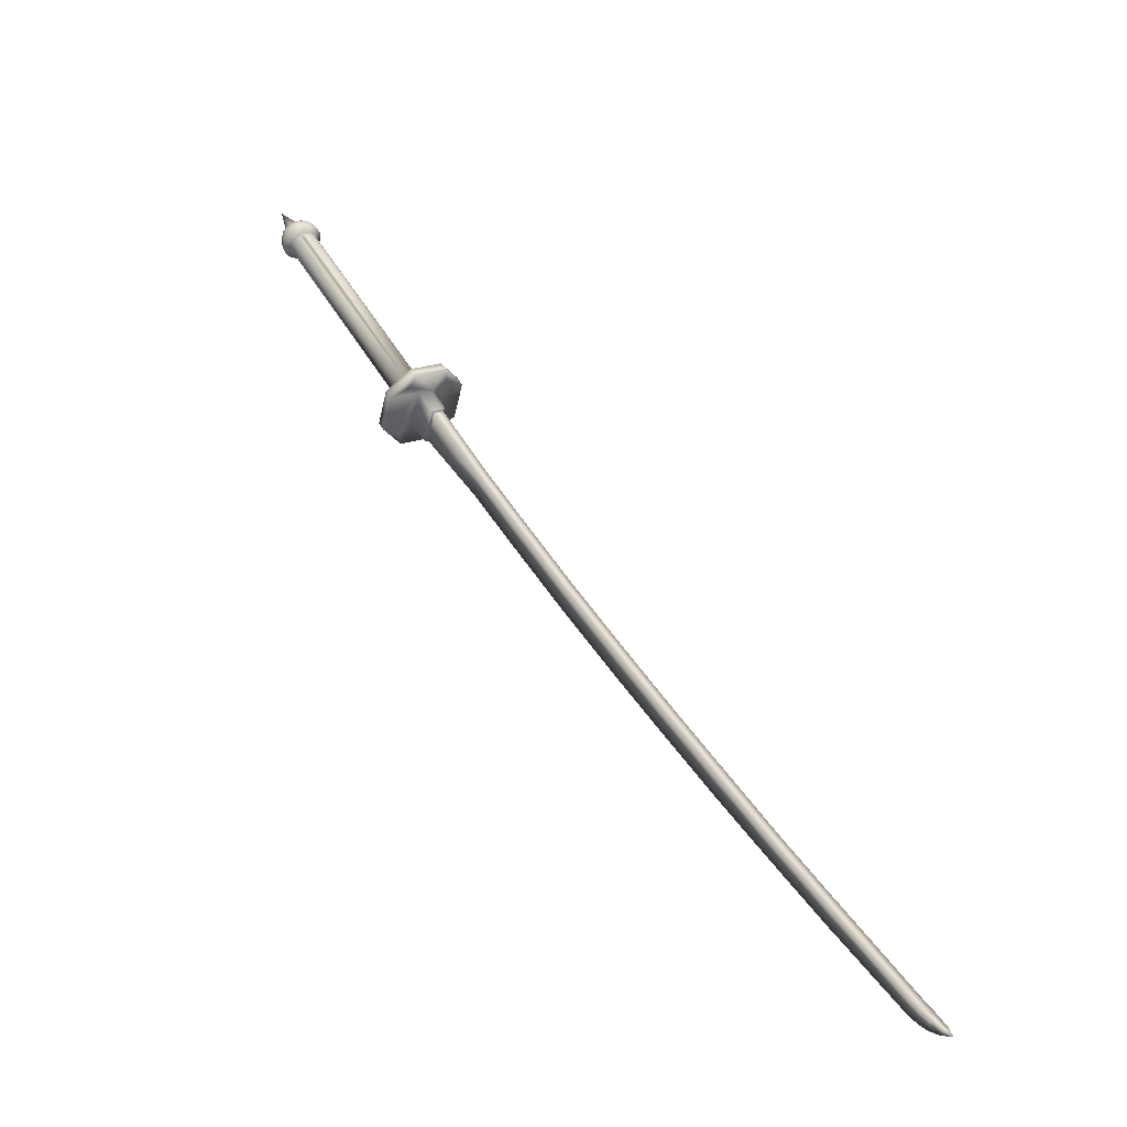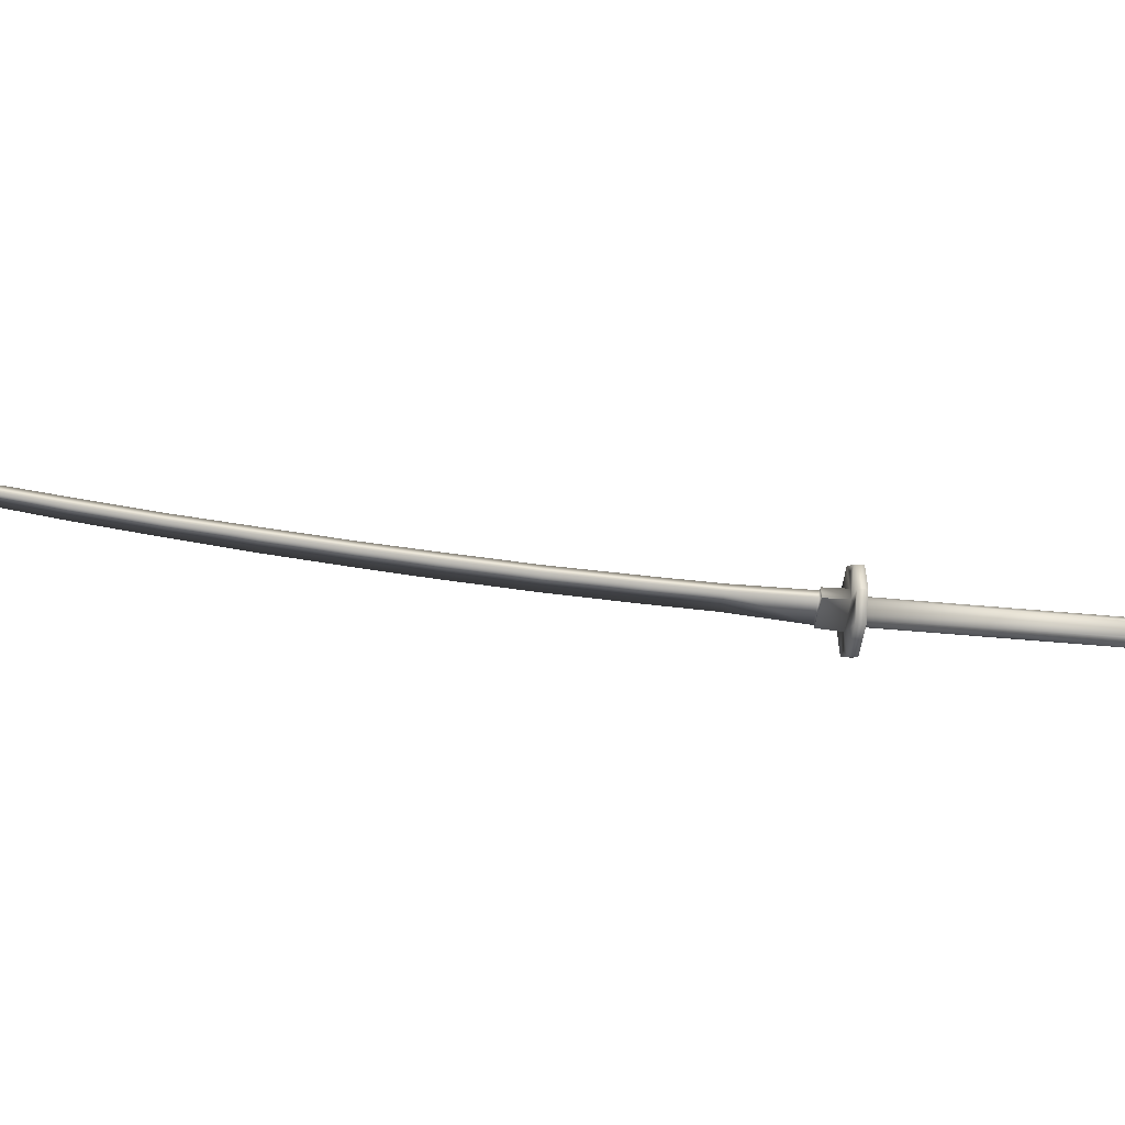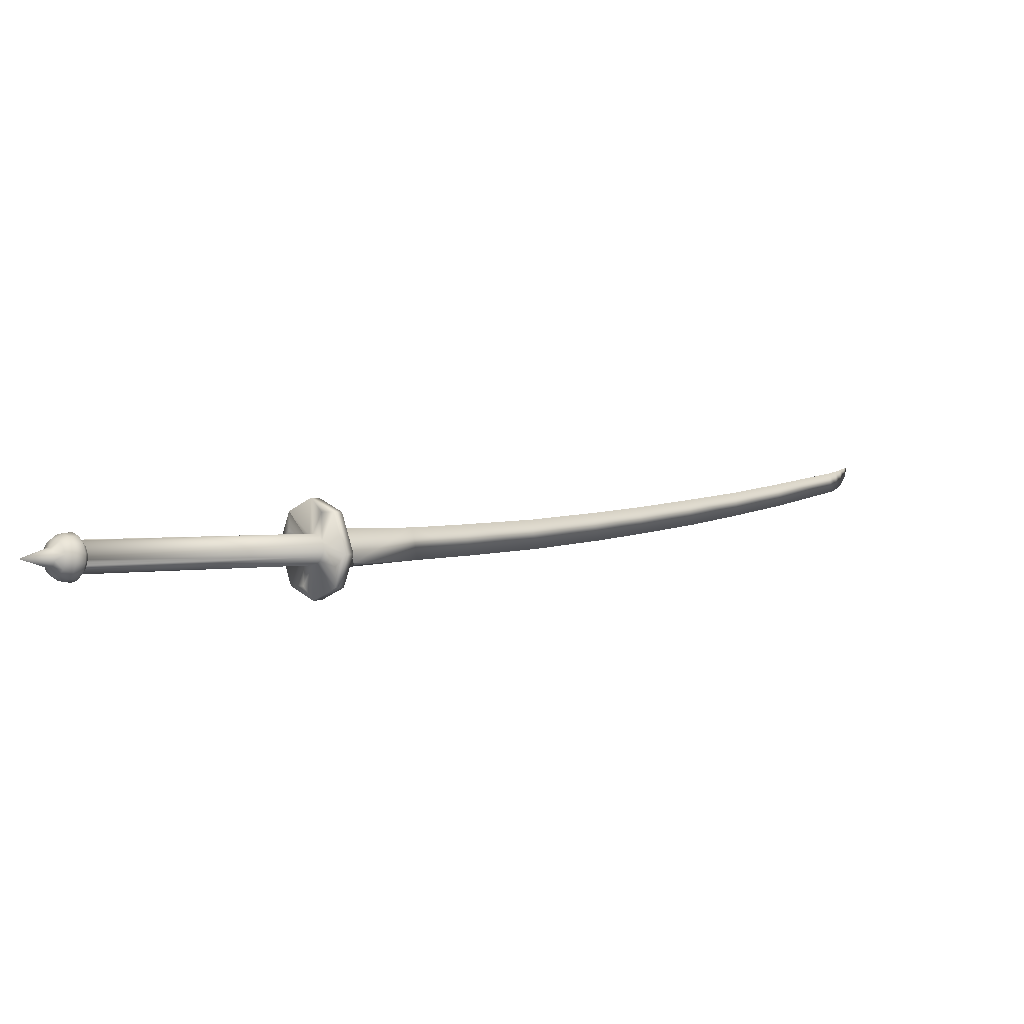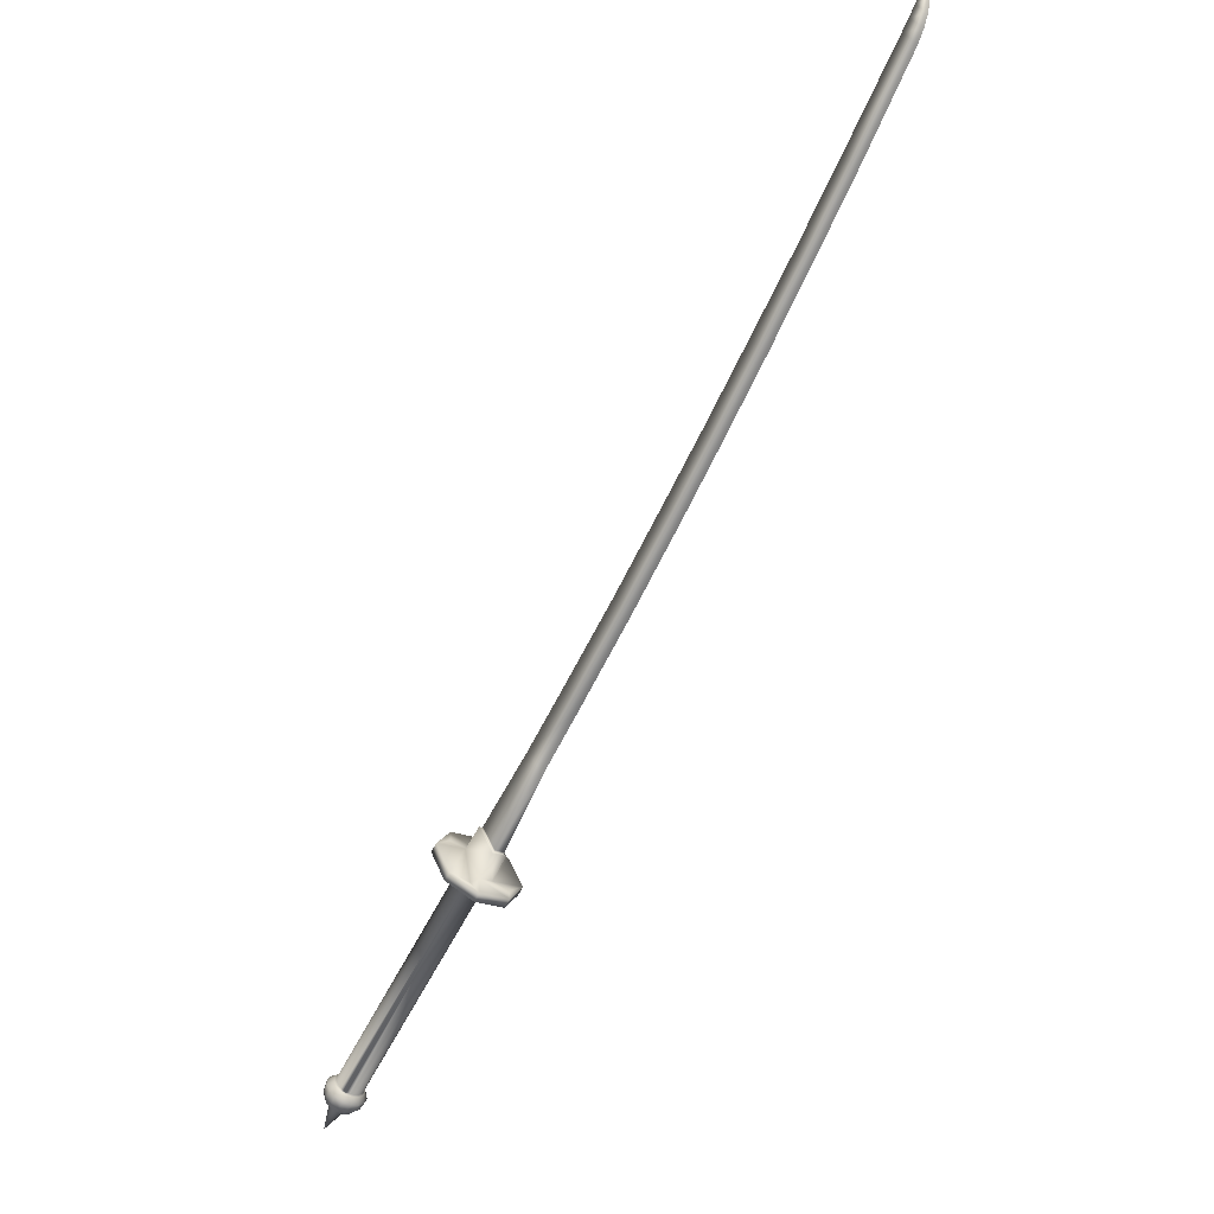
<metadata>
{"format":"obj","ext":"obj","renderer":"f3d","projection":"perspective","resolution":1024,"background":"white","views":[{"elev":55.6,"azim":9.0,"up":"+Y"},{"elev":25.3,"azim":125.2,"up":"+Y"},{"elev":-7.6,"azim":-98.6,"up":"+Y"},{"elev":52.2,"azim":-30.9,"up":"+Z"}]}
</metadata>
<code>
g default
v -1.446 5.719 0.8706
v -1.479 5.543 0.9141
v -1.401 5.564 1.011
v -1.373 5.728 0.9667
v -1.35 5.545 0.9746
v -1.429 5.525 0.8773
v -1.395 5.7 0.8338
v -1.322 5.709 0.9298
v -1.367 5.716 0.9638
v -1.331 5.703 0.9376
v -1.386 5.571 1.012
v -1.361 5.717 0.972
v -1.392 5.57 1.004
v -1.357 5.557 0.9779
v -1.356 5.557 0.9775
v -1.35 5.558 0.9857
v -1.325 5.704 0.9459
v -1.128 5.618 1.302
v -1.123 5.756 1.279
v -1.087 5.743 1.253
v -0.9295 5.663 1.552
v -0.9252 5.799 1.53
v -0.8892 5.786 1.503
v -0.6634 5.729 1.885
v -0.6598 5.86 1.864
v -0.6239 5.847 1.837
v -0.3927 5.932 2.195
v -0.3957 5.804 2.215
v -0.1857 5.868 2.471
v -0.1834 5.992 2.452
v -0.3567 5.919 2.168
v -0.1475 5.978 2.426
v 0.05721 5.945 2.766
v 0.05888 6.066 2.748
v 0.09483 6.053 2.722
v 0.2951 6.028 3.051
v 0.2952 6.14 3.035
v 0.3312 6.127 3.009
v 0.5329 6.115 3.334
v 0.5344 6.223 3.322
v 0.5703 6.21 3.296
v 0.8409 6.237 3.695
v 0.8383 6.333 3.684
v 0.8742 6.32 3.658
v 0.8787 6.26 3.736
v 0.8748 6.348 3.727
v 0.9107 6.335 3.701
v 0.9132 6.289 3.769
v 0.9089 6.362 3.762
v 0.9409 6.351 3.738
v 0.9519 6.333 3.799
v 0.9497 6.379 3.799
v 0.9723 6.37 3.782
v 0.9906 6.391 3.823
v -1.555 5.758 0.9486
v -1.583 5.755 0.912
v -1.615 5.58 0.9577
v -1.587 5.584 0.9938
v -1.282 5.656 0.7497
v -1.313 5.483 0.7949
v -1.341 5.479 0.7588
v -1.309 5.654 0.7131
v -1.552 5.452 0.9252
v -1.439 5.41 0.8428
v -1.411 5.414 0.879
v -1.524 5.456 0.9613
v -1.344 5.785 0.7822
v -1.372 5.782 0.7457
v -1.485 5.824 0.828
v -1.457 5.827 0.8645
v -1.483 5.774 0.8916
v -1.53 5.52 0.9568
v -1.339 5.724 0.7872
v -1.387 5.465 0.8532
v -1.42 5.586 0.8049
v -1.43 5.568 0.8143
v -2.137 5.442 -0.09506
v -2.128 5.46 -0.1051
v -1.444 5.556 0.8264
v -1.461 5.551 0.8401
v -2.167 5.425 -0.06827
v -2.151 5.43 -0.08202
v -2.225 5.496 -0.03309
v -1.516 5.622 0.8784
v -1.512 5.644 0.8729
v -2.222 5.517 -0.03885
v -1.472 5.679 0.8378
v -1.454 5.676 0.8244
v -2.164 5.549 -0.08874
v -2.182 5.552 -0.07568
v -1.438 5.666 0.8131
v -2.148 5.54 -0.09954
v -1.424 5.649 0.8051
v -2.134 5.523 -0.1075
v -1.416 5.607 0.7994
v -2.124 5.481 -0.1108
v -2.151 5.424 -0.09004
v -2.133 5.442 -0.106
v -2.124 5.467 -0.1168
v -2.151 5.546 -0.1067
v -2.173 5.557 -0.09105
v -2.196 5.556 -0.07292
v -2.199 5.547 -0.06196
v -2.223 5.474 -0.03257
v -2.235 5.494 -0.03419
v -2.23 5.465 -0.03399
v -2.215 5.454 -0.03648
v -2.216 5.44 -0.04121
v -2.202 5.437 -0.04441
v -2.262 5.454 -0.0397
v -2.244 5.421 -0.04926
v -2.283 5.451 -0.07286
v -2.265 5.42 -0.08197
v -2.289 5.454 -0.1114
v -2.276 5.429 -0.1186
v -2.28 5.462 -0.1488
v -2.273 5.449 -0.1527
v -2.333 5.46 -0.2753
v -2.283 5.478 -0.1489
v -2.28 5.493 -0.153
v -2.273 5.505 -0.1604
v -2.262 5.512 -0.1699
v -2.25 5.512 -0.1797
v -2.237 5.506 -0.1882
v -2.228 5.494 -0.1939
v -2.223 5.48 -0.1958
v -2.223 5.464 -0.1937
v -2.228 5.45 -0.1878
v -2.238 5.44 -0.1792
v -2.25 5.437 -0.1693
v -2.262 5.44 -0.1599
v -2.256 5.413 -0.1319
v -2.233 5.408 -0.149
v -2.24 5.399 -0.09898
v -2.21 5.392 -0.1209
v -2.217 5.399 -0.06709
v -2.186 5.392 -0.09
v -2.173 5.417 -0.07186
v -2.196 5.423 -0.05461
v -2.182 5.4 -0.1439
v -2.211 5.414 -0.1669
v -2.194 5.432 -0.1827
v -2.16 5.423 -0.164
v -2.134 5.424 -0.1351
v -2.157 5.401 -0.114
v -2.184 5.457 -0.1935
v -2.148 5.455 -0.1779
v -2.184 5.486 -0.1975
v -2.148 5.492 -0.1829
v -2.121 5.497 -0.1548
v -2.121 5.458 -0.1496
v -2.124 5.497 -0.1208
v -2.16 5.527 -0.1784
v -2.194 5.513 -0.1939
v -2.211 5.534 -0.1834
v -2.182 5.554 -0.165
v -2.157 5.562 -0.1361
v -2.134 5.533 -0.1501
v -2.133 5.524 -0.1173
v -2.233 5.546 -0.1679
v -2.21 5.569 -0.1451
v -2.256 5.545 -0.1499
v -2.24 5.568 -0.1222
v -2.217 5.576 -0.09129
v -2.186 5.577 -0.1154
v -2.276 5.533 -0.1327
v -2.265 5.552 -0.1001
v -2.289 5.511 -0.1192
v -2.283 5.524 -0.08275
v -2.262 5.53 -0.05011
v -2.244 5.559 -0.06819
v -2.23 5.522 -0.04182
v -2.216 5.544 -0.0555
v -2.294 5.483 -0.1116
v -2.289 5.488 -0.07307
v -2.268 5.493 -0.03999
v -1.358 5.7 0.7468
v -1.402 5.472 0.8055
v -1.495 5.563 0.8648
v -1.566 5.534 0.9244
v -1.508 5.581 0.873
v -1.478 5.553 0.8535
v -2.185 5.427 -0.05555
v -1.514 5.6 0.8787
v -1.503 5.661 0.8636
v -2.213 5.535 -0.04913
v -1.488 5.674 0.8512
v -1.418 5.629 0.799
v -2.127 5.503 -0.1117
v -1.525 5.76 0.8681
g Katana1
f 1 2 3
f 3 4 1
f 5 6 7
f 8 5 7
f 6 5 3
f 3 2 6
f 4 8 7
f 7 1 4
f 4 9 10
f 8 4 10
f 11 12 9
f 9 13 11
f 14 15 16
f 13 14 16
f 13 16 11
f 9 12 17
f 17 10 9
f 11 18 19
f 19 12 11
f 11 16 18
f 15 10 17
f 17 16 15
f 19 20 17
f 17 12 19
f 19 18 21
f 21 22 19
f 20 23 21
f 21 18 20
f 19 22 23
f 23 20 19
f 22 21 24
f 24 25 22
f 23 26 24
f 24 21 23
f 25 26 23
f 23 22 25
f 27 28 29
f 29 30 27
f 31 32 29
f 29 28 31
f 27 30 32
f 32 31 27
f 30 29 33
f 33 34 30
f 32 35 33
f 33 29 32
f 30 34 35
f 35 32 30
f 34 33 36
f 36 37 34
f 35 38 36
f 36 33 35
f 34 37 38
f 38 35 34
f 37 36 39
f 39 40 37
f 38 41 39
f 39 36 38
f 37 40 41
f 41 38 37
f 40 39 42
f 42 43 40
f 41 44 42
f 42 39 41
f 40 43 44
f 44 41 40
f 43 42 45
f 45 46 43
f 44 47 45
f 45 42 44
f 43 46 47
f 47 44 43
f 46 45 48
f 48 49 46
f 47 50 48
f 48 45 47
f 46 49 50
f 50 47 46
f 49 48 51
f 51 52 49
f 50 53 51
f 51 48 50
f 49 52 53
f 53 50 49
f 52 51 54
f 51 53 54
f 53 52 54
f 55 56 57
f 57 58 55
f 59 60 61
f 61 62 59
f 63 64 65
f 65 66 63
f 67 68 69
f 67 69 70
f 1 71 55
f 1 55 58
f 1 58 72
f 2 1 72
f 7 73 67
f 7 67 70
f 7 70 71
f 1 7 71
f 6 74 60
f 6 60 59
f 6 59 73
f 7 6 73
f 2 72 66
f 2 66 65
f 2 65 74
f 6 2 74
f 75 76 77
f 77 78 75
f 79 80 81
f 81 82 79
f 83 84 85
f 85 86 83
f 87 88 89
f 89 90 87
f 88 91 92
f 92 89 88
f 91 93 94
f 94 92 91
f 95 75 78
f 78 96 95
f 77 82 97
f 97 98 77
f 78 77 98
f 98 99 78
f 89 92 100
f 100 101 89
f 90 89 101
f 90 101 102
f 90 102 103
f 104 83 105
f 105 106 104
f 107 104 106
f 107 106 108
f 107 108 109
f 108 106 110
f 110 111 108
f 110 112 113
f 113 111 110
f 113 112 114
f 114 115 113
f 115 114 116
f 116 117 115
f 118 117 116
f 118 116 119
f 118 119 120
f 118 120 121
f 118 121 122
f 118 122 123
f 118 123 124
f 118 124 125
f 118 125 126
f 118 126 127
f 118 127 128
f 118 128 129
f 118 129 130
f 118 130 131
f 115 117 131
f 131 132 115
f 131 130 133
f 133 132 131
f 113 115 132
f 132 134 113
f 132 133 135
f 135 134 132
f 136 111 113
f 113 134 136
f 134 135 137
f 137 136 134
f 137 138 139
f 139 136 137
f 140 135 133
f 133 141 140
f 141 129 128
f 128 142 141
f 142 143 140
f 140 141 142
f 143 144 145
f 145 140 143
f 145 144 98
f 98 97 145
f 143 142 146
f 146 147 143
f 148 146 127
f 127 126 148
f 148 149 147
f 147 146 148
f 147 149 150
f 150 151 147
f 150 152 99
f 99 151 150
f 153 149 148
f 148 154 153
f 154 125 124
f 124 155 154
f 154 155 156
f 156 153 154
f 153 156 157
f 157 158 153
f 157 100 159
f 159 158 157
f 156 155 160
f 160 161 156
f 160 123 122
f 122 162 160
f 160 162 163
f 163 161 160
f 161 163 164
f 164 165 161
f 165 164 102
f 102 101 165
f 163 162 166
f 166 167 163
f 166 121 120
f 120 168 166
f 166 168 169
f 169 167 166
f 169 170 171
f 171 167 169
f 171 170 172
f 172 173 171
f 169 168 174
f 174 175 169
f 169 175 176
f 176 170 169
f 176 105 172
f 172 170 176
f 174 168 120
f 120 119 174
f 163 167 171
f 171 164 163
f 171 173 102
f 102 164 171
f 166 162 122
f 122 121 166
f 161 165 157
f 157 156 161
f 165 101 100
f 100 157 165
f 160 155 124
f 124 123 160
f 153 158 150
f 150 149 153
f 150 158 159
f 159 152 150
f 154 148 126
f 126 125 154
f 143 147 151
f 151 144 143
f 151 99 98
f 98 144 151
f 146 142 128
f 128 127 146
f 135 140 145
f 145 137 135
f 137 145 97
f 97 138 137
f 133 130 129
f 129 141 133
f 118 131 117
f 116 114 174
f 174 119 116
f 174 114 112
f 112 175 174
f 175 112 110
f 110 176 175
f 110 106 105
f 105 176 110
f 136 139 108
f 108 111 136
f 177 93 91
f 68 177 91
f 76 178 79
f 179 63 180
f 180 181 179
f 79 82 77
f 77 76 79
f 182 183 81
f 81 80 182
f 179 109 183
f 183 182 179
f 181 107 109
f 109 179 181
f 181 184 104
f 104 107 181
f 84 83 104
f 104 184 84
f 185 186 86
f 86 85 185
f 187 103 186
f 186 185 187
f 87 90 103
f 103 187 87
f 188 189 94
f 94 93 188
f 95 96 189
f 189 188 95
f 139 183 109
f 109 108 139
f 138 81 183
f 183 139 138
f 97 82 81
f 81 138 97
f 99 152 189
f 99 189 96
f 99 96 78
f 159 94 189
f 189 152 159
f 94 159 100
f 100 92 94
f 173 186 103
f 103 102 173
f 172 86 186
f 186 173 172
f 105 83 86
f 86 172 105
f 28 27 25
f 25 24 28
f 26 31 28
f 28 24 26
f 27 31 26
f 26 25 27
f 72 58 66
f 71 70 55
f 69 190 56
f 57 180 63
f 73 59 67
f 74 65 60
f 64 178 61
f 68 62 177
f 70 69 56
f 56 55 70
f 63 66 58
f 58 57 63
f 65 64 61
f 61 60 65
f 62 68 67
f 67 59 62
f 190 187 185
f 179 182 63
f 182 80 64
f 64 63 182
f 80 79 178
f 178 64 80
f 75 61 178
f 178 76 75
f 95 62 61
f 61 75 95
f 95 188 177
f 177 62 95
f 188 93 177
f 184 181 180
f 84 184 180
f 180 57 84
f 85 56 190
f 190 185 85
f 85 84 57
f 57 56 85
f 87 187 190
f 190 69 87
f 88 69 68
f 68 91 88
f 88 87 69
f 20 18 16
f 16 17 20
f 14 13 3
f 3 5 14
f 9 4 3
f 3 13 9
f 15 14 5
f 10 15 5
f 10 5 8

</code>
